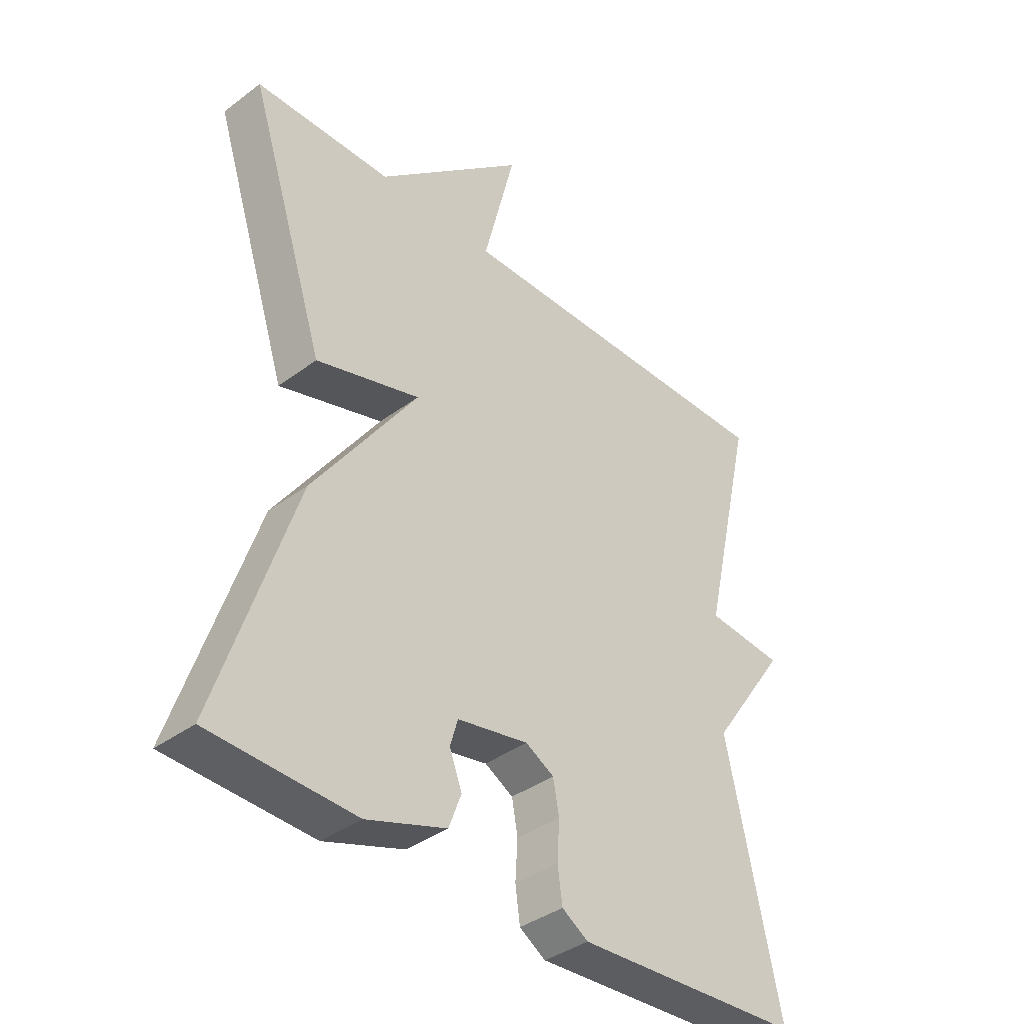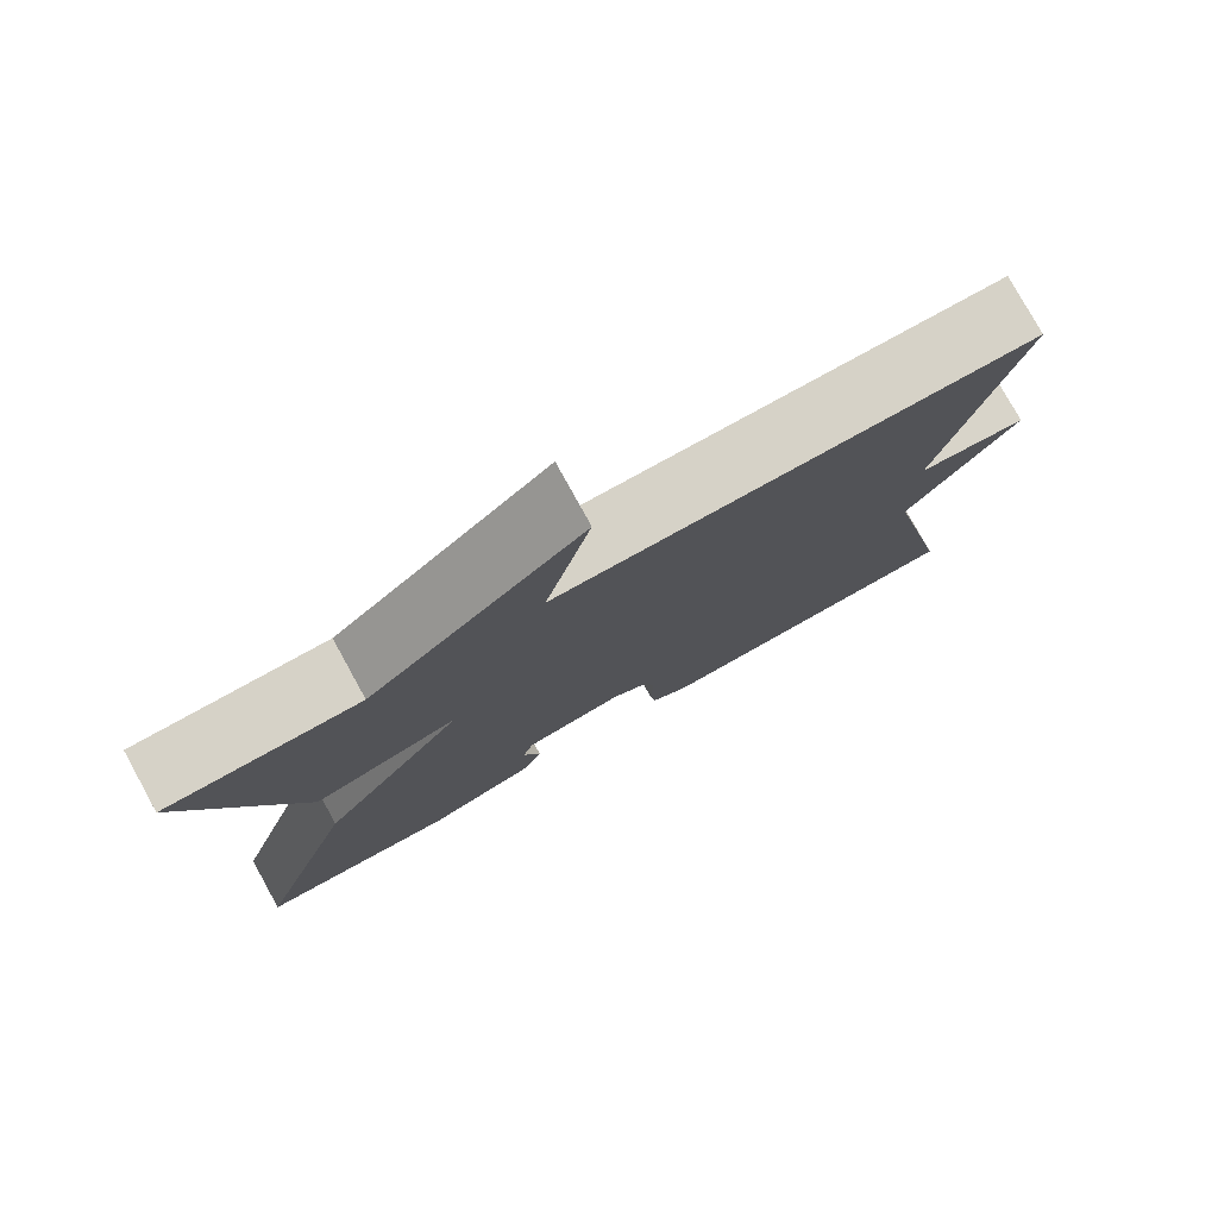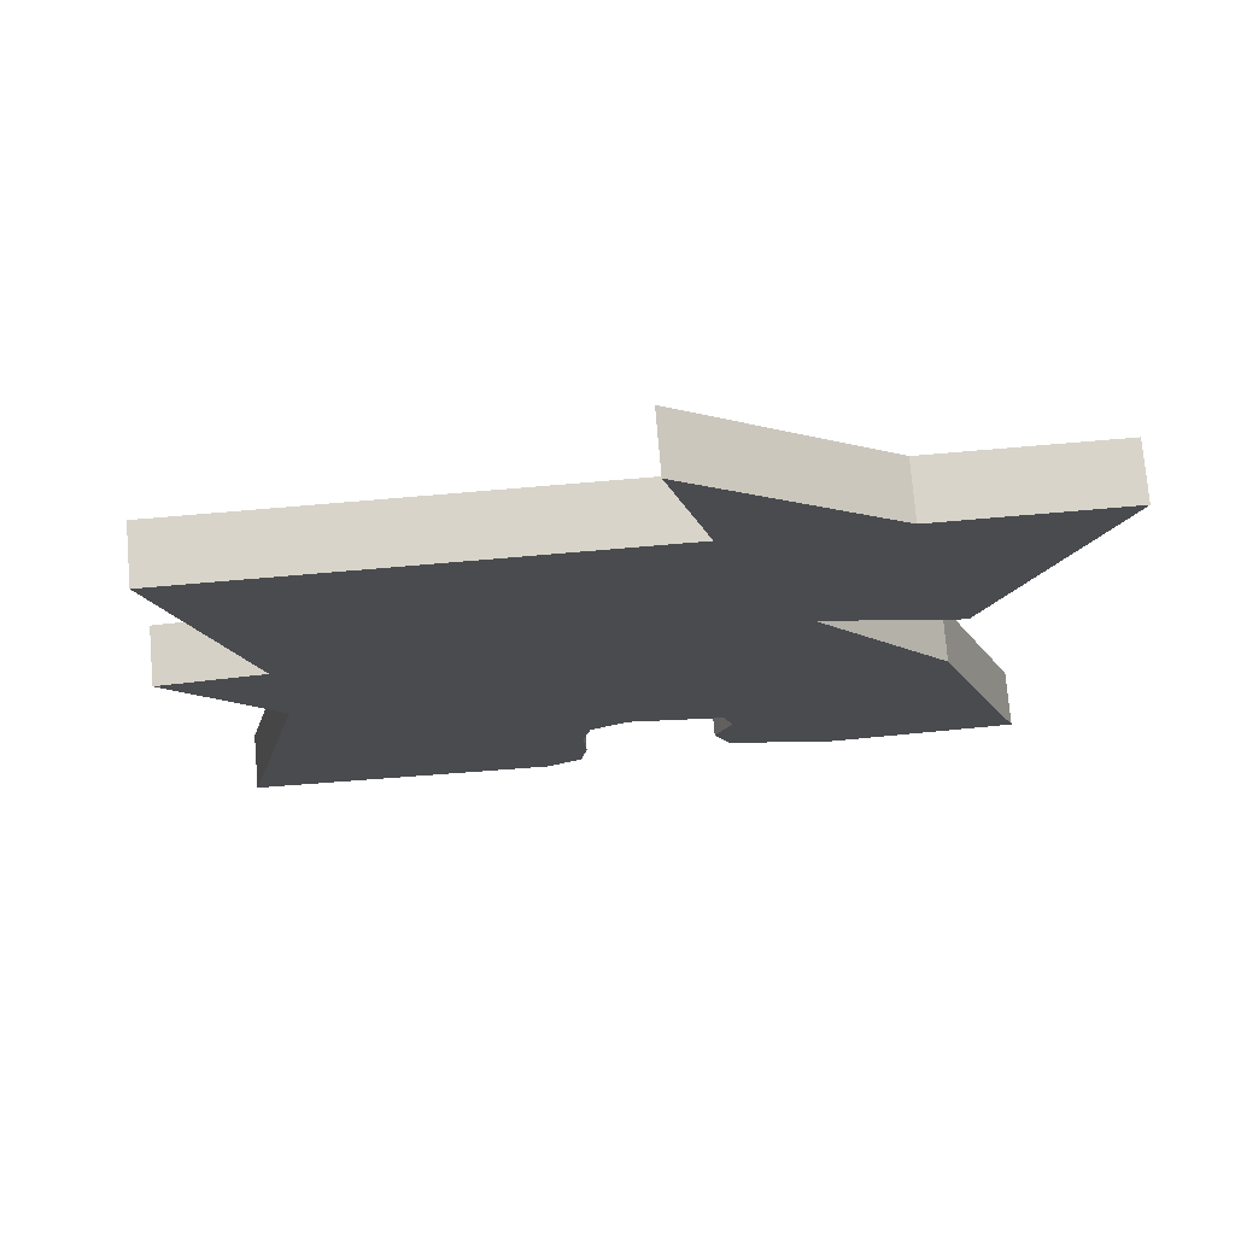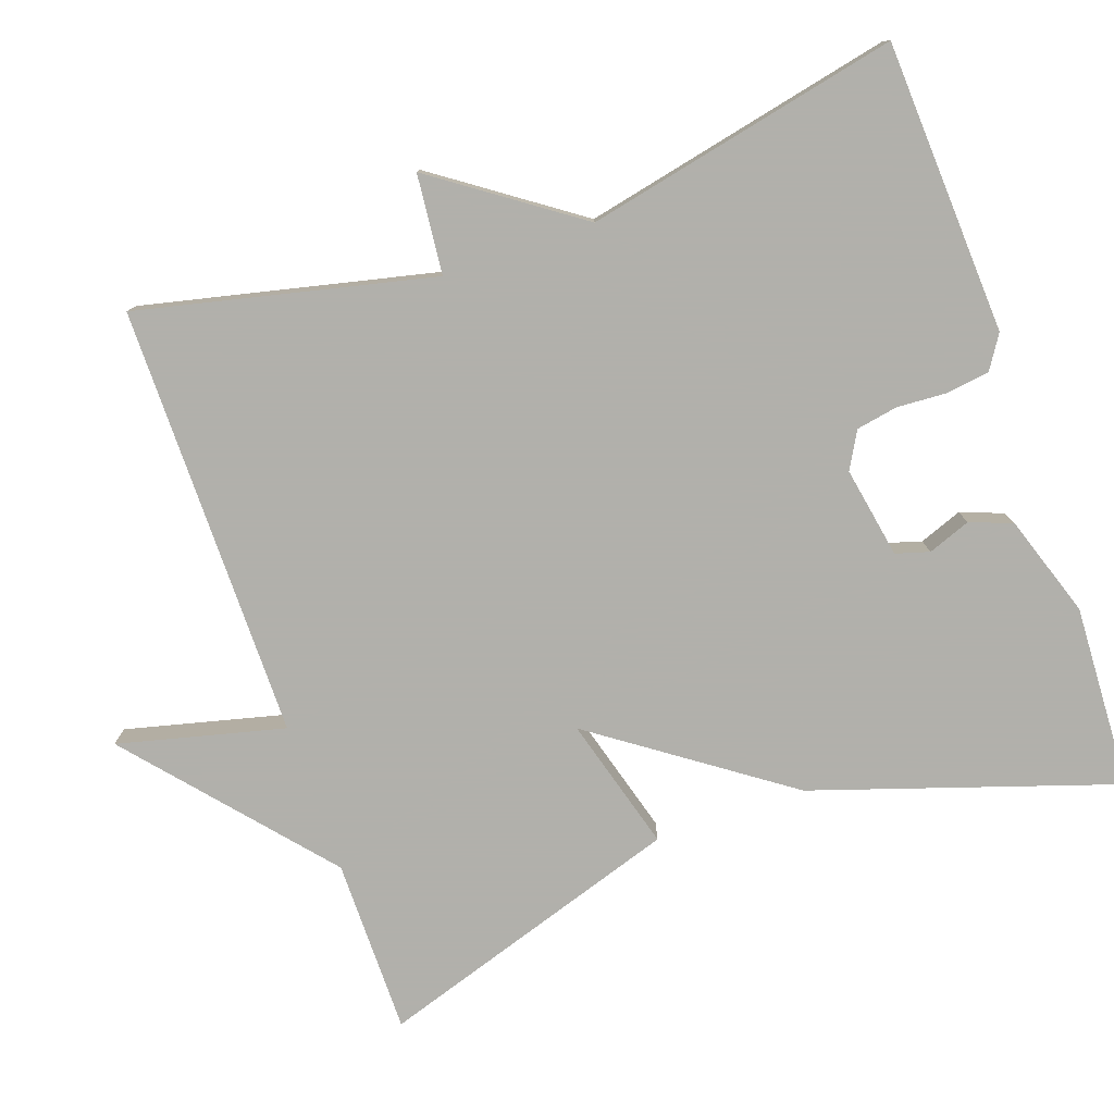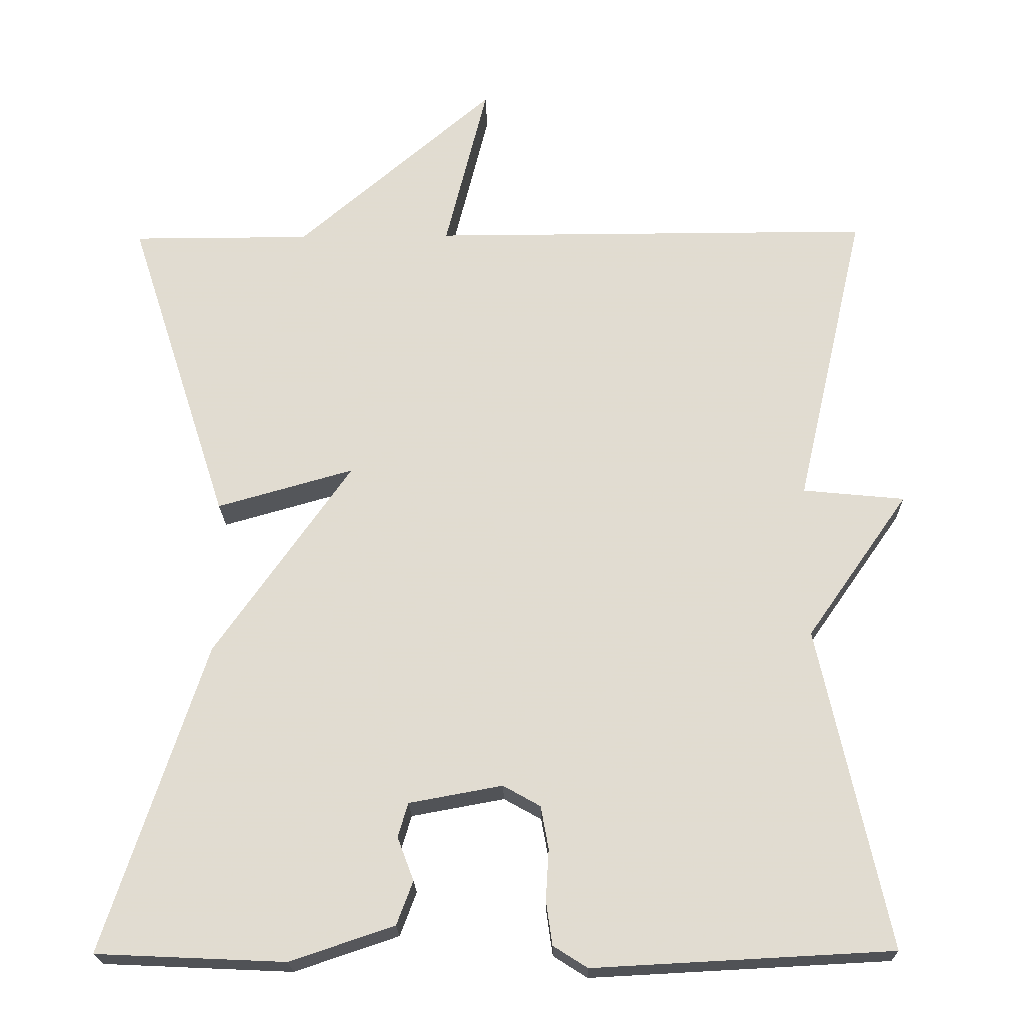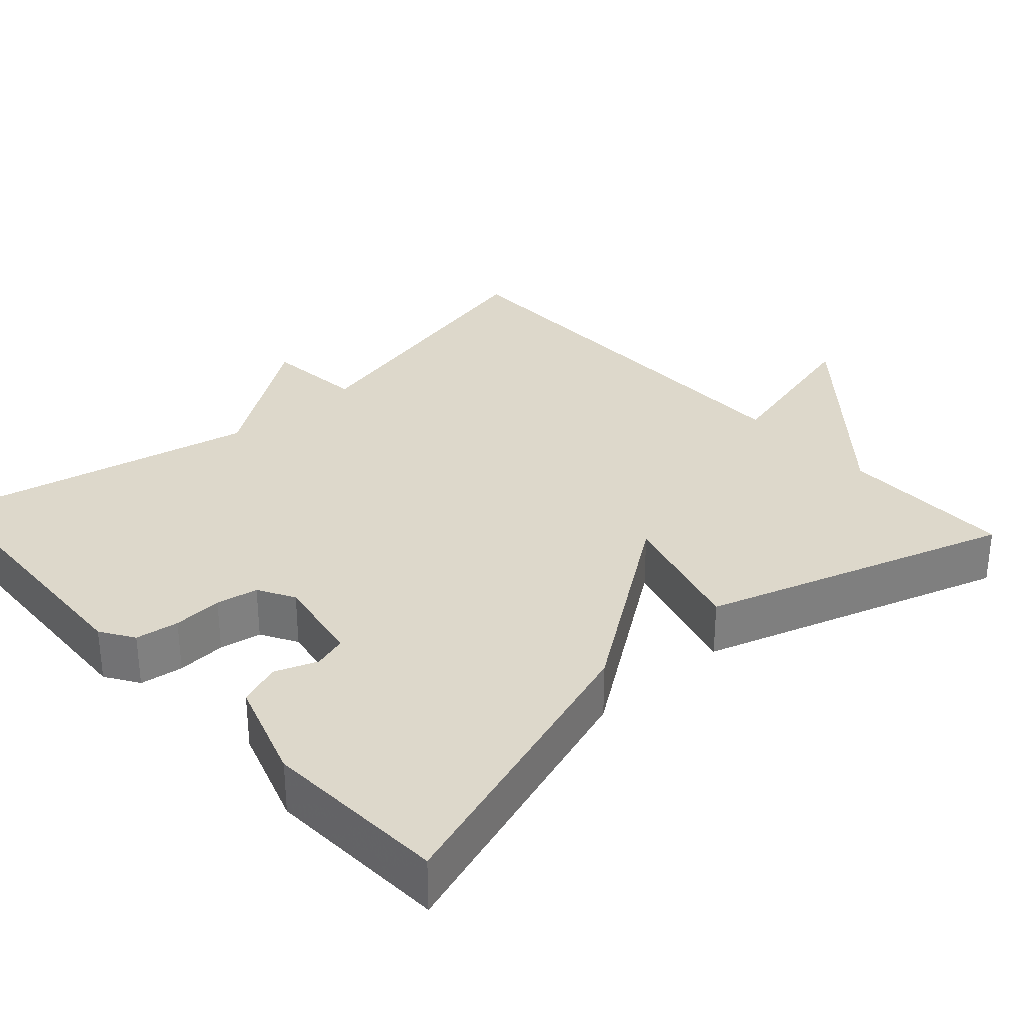
<metadata>
{"format":"obj","ext":"obj","renderer":"f3d","projection":"perspective","resolution":1024,"background":"white","views":[{"elev":-38.1,"azim":-46.6,"up":"+Z"},{"elev":78.6,"azim":-28.9,"up":"+Z"},{"elev":75.4,"azim":175.1,"up":"+Z"},{"elev":-78.5,"azim":109.3,"up":"+Y"},{"elev":-21.1,"azim":1.2,"up":"+Z"},{"elev":31.4,"azim":-132.3,"up":"+Y"}]}
</metadata>
<code>
v -0.5 0.07 0.5
v -0.27 0.07 0.5
v -0.016 0.07 0.718
v -0.07 0.07 0.5
v 0.5 0.07 0.5
v 0.411 0.07 0.113
v 0.542 0.07 0.1
v 0.411 0.07 -0.087
v 0.5 0.07 -0.5
v 0.116 0.07 -0.52
v 0.072 0.07 -0.492
v 0.064 0.07 -0.435
v 0.068 0.07 -0.37
v 0.058 0.07 -0.315
v 0.01 0.07 -0.288
v -0.11 0.07 -0.31
v -0.123 0.07 -0.354
v -0.102 0.07 -0.41
v -0.123 0.07 -0.466
v -0.257 0.07 -0.511
v -0.5 0.07 -0.5
v -0.37 0.07 -0.103
v -0.194 0.07 0.147
v -0.37 0.07 0.097
v -0.5 0 0.5
v -0.27 0 0.5
v -0.016 0 0.718
v -0.07 0 0.5
v 0.5 0 0.5
v 0.411 0 0.113
v 0.542 0 0.1
v 0.411 0 -0.087
v 0.5 0 -0.5
v 0.116 0 -0.52
v 0.072 0 -0.492
v 0.064 0 -0.435
v 0.068 0 -0.37
v 0.058 0 -0.315
v 0.01 0 -0.288
v -0.11 0 -0.31
v -0.123 0 -0.354
v -0.102 0 -0.41
v -0.123 0 -0.466
v -0.257 0 -0.511
v -0.5 0 -0.5
v -0.37 0 -0.103
v -0.194 0 0.147
v -0.37 0 0.097
f 23 24 1 2
f 21 22 23
f 20 21 23
f 19 20 23
f 17 18 19
f 17 19 23
f 16 17 23
f 15 16 23
f 14 15 23 2
f 11 12 13
f 10 11 13
f 9 10 13
f 8 9 13
f 8 13 14
f 7 8 14
f 6 7 14
f 4 5 6 14
f 2 3 4
f 2 4 14
f 26 25 48 47
f 47 46 45
f 47 45 44
f 47 44 43
f 43 42 41
f 47 43 41
f 47 41 40
f 47 40 39
f 26 47 39 38
f 37 36 35
f 37 35 34
f 37 34 33
f 37 33 32
f 38 37 32
f 38 32 31
f 38 31 30
f 38 30 29 28
f 28 27 26
f 38 28 26
f 1 25 26 2
f 2 26 27 3
f 3 27 28 4
f 4 28 29 5
f 5 29 30 6
f 6 30 31 7
f 7 31 32 8
f 8 32 33 9
f 9 33 34 10
f 10 34 35 11
f 11 35 36 12
f 12 36 37 13
f 13 37 38 14
f 14 38 39 15
f 15 39 40 16
f 16 40 41 17
f 17 41 42 18
f 18 42 43 19
f 19 43 44 20
f 20 44 45 21
f 21 45 46 22
f 22 46 47 23
f 23 47 48 24
f 24 48 25 1

</code>
